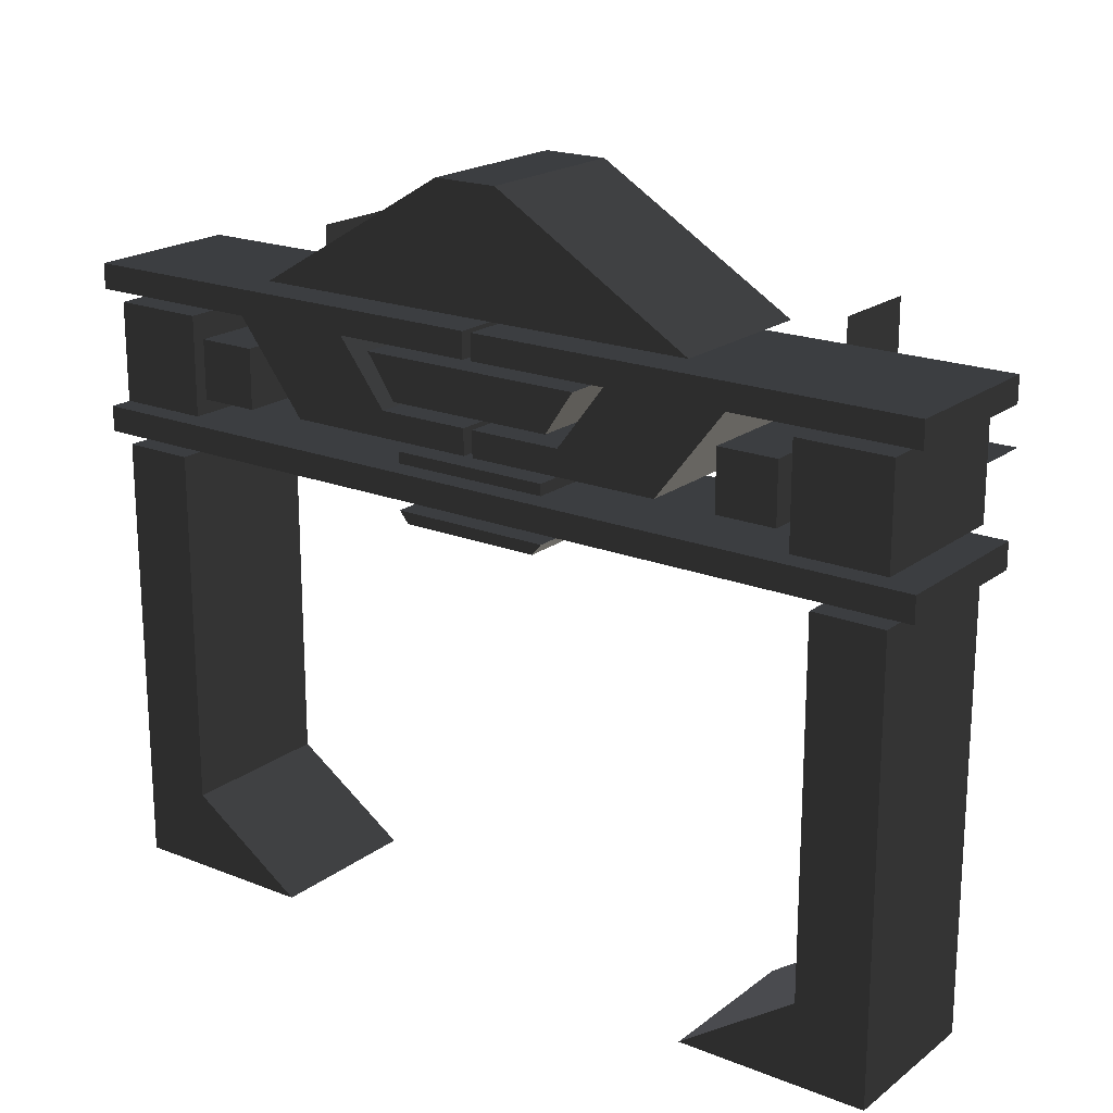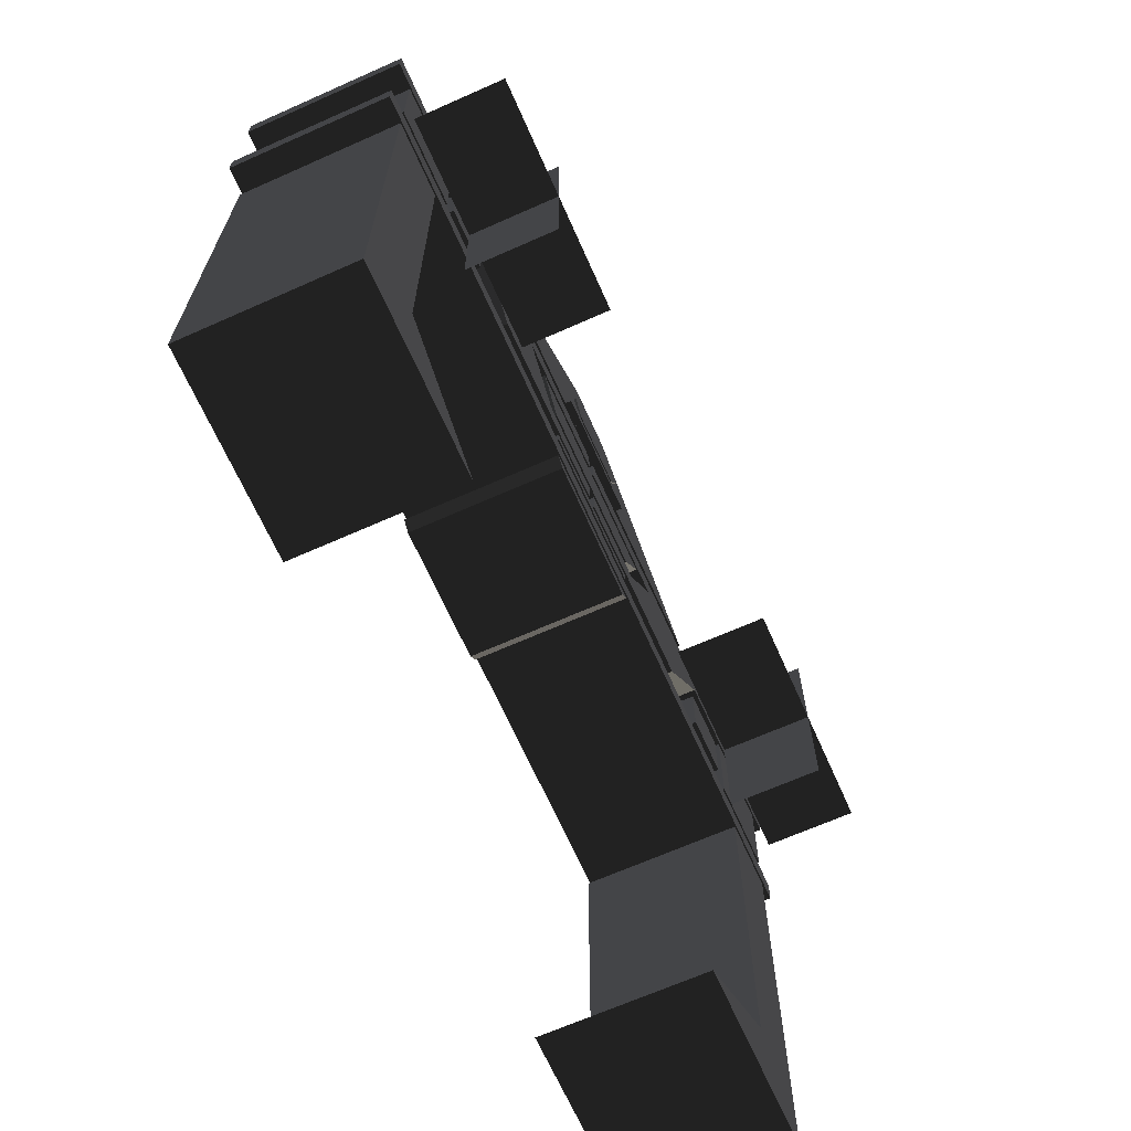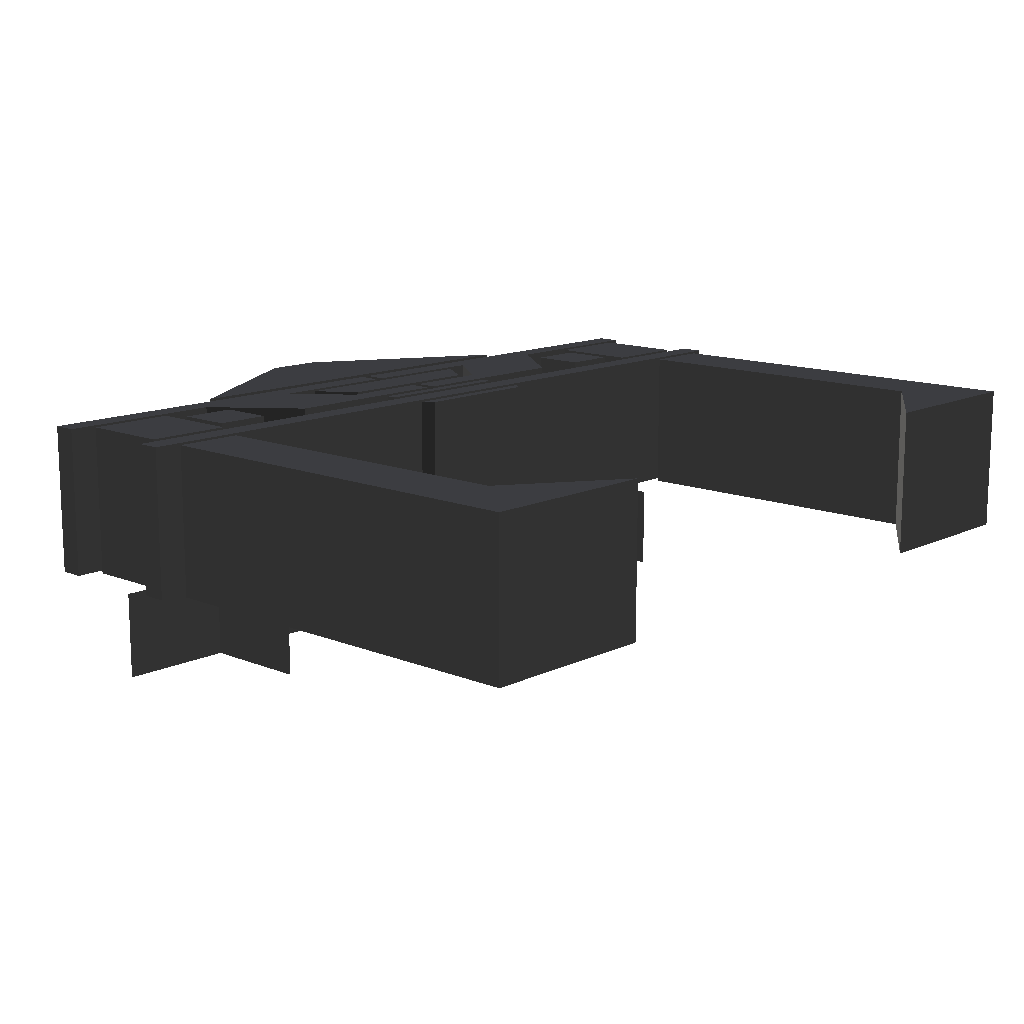
<metadata>
{"format":"obj","ext":"obj","renderer":"f3d","projection":"perspective","resolution":1024,"background":"white","views":[{"elev":19.7,"azim":-143.6,"up":"+Z"},{"elev":-67.3,"azim":-66.0,"up":"+Z"},{"elev":13.1,"azim":132.7,"up":"+Y"}]}
</metadata>
<code>
v 51.89 -6.672 -88.39
v 79.72 -6.672 -69.59
v 96.65 -6.672 -69.59
v 96.65 -6.672 -88.39
v 79.72 -6.672 15.42
v 96.65 -6.672 15.42
v 96.65 -6.672 -69.59
v 79.72 -6.672 -69.59
v 51.89 30.94 -88.39
v 79.72 30.94 -69.59
v 79.72 -6.672 -69.59
v 51.89 -6.672 -88.39
v 79.72 -6.672 15.42
v 79.72 -6.672 -69.59
v 79.72 30.94 -69.59
v 79.72 30.94 15.42
v 96.65 -6.672 -88.39
v 96.65 -6.672 -69.59
v 96.65 30.94 -69.59
v 96.65 30.94 -88.39
v 96.65 -6.672 15.42
v 96.65 30.94 15.42
v 96.65 30.94 -69.59
v 96.65 -6.672 -69.59
v 96.65 30.94 -88.39
v 96.65 30.94 -69.59
v 79.72 30.94 -69.59
v 51.89 30.94 -88.39
v 79.72 30.94 15.42
v 79.72 30.94 -69.59
v 96.65 30.94 -69.59
v 96.65 30.94 15.42
v 96.65 30.94 -88.39
v 51.89 30.94 -88.39
v 51.89 -6.672 -88.39
v 96.65 -6.672 -88.39
v 96.65 30.94 15.42
v 96.65 -6.672 15.42
v 79.72 -6.672 15.42
v 79.72 30.94 15.42
v 74.83 30.94 25.95
v 96.65 30.94 25.95
v 96.65 30.94 49.27
v 74.83 30.94 49.27
v 74.83 -6.672 25.95
v 96.65 -6.672 25.95
v 96.65 30.94 25.95
v 74.83 30.94 25.95
v 96.65 -6.672 25.95
v 96.65 -6.672 49.27
v 96.65 30.94 49.27
v 96.65 30.94 25.95
v 74.83 -6.672 49.27
v 74.83 30.94 49.27
v 96.65 30.94 49.27
v 96.65 -6.672 49.27
v 74.83 -6.672 25.95
v 74.83 30.94 25.95
v 74.83 30.94 49.27
v 74.83 -6.672 49.27
v 74.83 -6.672 25.95
v 74.83 -6.672 49.27
v 96.65 -6.672 49.27
v 96.65 -6.672 25.95
v 71.82 -6.672 30.47
v 71.82 -6.672 44.38
v 57.91 -6.672 44.38
v 57.91 -6.672 30.47
v 57.91 -6.672 44.38
v 57.91 30.94 44.38
v 57.91 30.94 30.47
v 57.91 -6.672 30.47
v 71.82 -6.672 44.38
v 71.82 30.94 44.38
v 57.91 30.94 44.38
v 57.91 -6.672 44.38
v 71.82 30.94 30.47
v 71.82 30.94 44.38
v 71.82 -6.672 44.38
v 71.82 -6.672 30.47
v 57.91 30.94 30.47
v 71.82 30.94 30.47
v 71.82 -6.672 30.47
v 57.91 -6.672 30.47
v 57.91 30.94 44.38
v 71.82 30.94 44.38
v 71.82 30.94 30.47
v 57.91 30.94 30.47
v 60.92 30.94 53.04
v 32.33 30.94 53.04
v 19.92 30.94 36.86
v 43.61 30.94 30.84
v 32.33 30.94 53.04
v 32.33 -6.672 53.04
v 19.92 -6.672 36.86
v 19.92 30.94 36.86
v 60.92 -6.672 53.04
v 43.61 -6.672 30.84
v 19.92 -6.672 36.86
v 32.33 -6.672 53.04
v 60.92 30.94 53.04
v 43.61 30.94 30.84
v 43.61 -6.672 30.84
v 60.92 -6.672 53.04
v 43.61 -6.672 30.84
v -1.899 -6.672 30.84
v -1.899 -6.672 36.86
v 19.92 -6.672 36.86
v 43.61 30.94 30.84
v -1.899 30.94 30.84
v -1.899 -6.672 30.84
v 43.61 -6.672 30.84
v -1.899 30.94 30.84
v -1.899 30.94 36.86
v -1.899 -6.672 36.86
v -1.899 -6.672 30.84
v 19.92 30.94 36.86
v 19.92 -6.672 36.86
v -1.899 -6.672 36.86
v -1.899 30.94 36.86
v 60.92 30.94 53.04
v 60.92 -6.672 53.04
v 32.33 -6.672 53.04
v 32.33 30.94 53.04
v 43.61 30.94 30.84
v 19.92 30.94 36.86
v -1.899 30.94 36.86
v -1.899 30.94 30.84
v -77.88 30.94 30.47
v -63.96 30.94 30.47
v -63.96 30.94 44.38
v -77.88 30.94 44.38
v -77.88 -6.672 30.47
v -63.96 -6.672 30.47
v -63.96 30.94 30.47
v -77.88 30.94 30.47
v -63.96 -6.672 30.47
v -63.96 -6.672 44.38
v -63.96 30.94 44.38
v -63.96 30.94 30.47
v -77.88 -6.672 44.38
v -77.88 30.94 44.38
v -63.96 30.94 44.38
v -63.96 -6.672 44.38
v -77.88 -6.672 30.47
v -77.88 30.94 30.47
v -77.88 30.94 44.38
v -77.88 -6.672 44.38
v -77.88 -6.672 30.47
v -77.88 -6.672 44.38
v -63.96 -6.672 44.38
v -63.96 -6.672 30.47
v -85.78 -6.672 15.42
v -85.78 30.94 15.42
v -102.7 30.94 15.42
v -102.7 -6.672 15.42
v -102.7 30.94 -88.39
v -57.94 30.94 -88.39
v -57.94 -6.672 -88.39
v -102.7 -6.672 -88.39
v -102.7 -6.672 15.42
v -102.7 -6.672 -69.59
v -85.78 -6.672 -69.59
v -85.78 -6.672 15.42
v -57.94 -6.672 -88.39
v -85.78 -6.672 -69.59
v -102.7 -6.672 -69.59
v -102.7 -6.672 -88.39
v -102.7 30.94 -69.59
v -102.7 -6.672 -69.59
v -102.7 -6.672 15.42
v -102.7 30.94 15.42
v -102.7 -6.672 -88.39
v -102.7 -6.672 -69.59
v -102.7 30.94 -69.59
v -102.7 30.94 -88.39
v -85.78 -6.672 15.42
v -85.78 -6.672 -69.59
v -85.78 30.94 -69.59
v -85.78 30.94 15.42
v -57.94 30.94 -88.39
v -85.78 30.94 -69.59
v -85.78 -6.672 -69.59
v -57.94 -6.672 -88.39
v -85.78 30.94 -69.59
v -102.7 30.94 -69.59
v -102.7 30.94 15.42
v -85.78 30.94 15.42
v -102.7 30.94 -88.39
v -102.7 30.94 -69.59
v -85.78 30.94 -69.59
v -57.94 30.94 -88.39
v -22.96 30.94 39.31
v 16.91 30.94 39.31
v 23.68 30.94 49.27
v -29.73 30.94 49.27
v 16.91 -6.672 39.31
v 23.68 -6.672 49.27
v 23.68 30.94 49.27
v 16.91 30.94 39.31
v -29.73 -6.672 49.27
v -29.73 30.94 49.27
v 23.68 30.94 49.27
v 23.68 -6.672 49.27
v -22.96 -6.672 39.31
v -29.73 -6.672 49.27
v 23.68 -6.672 49.27
v 16.91 -6.672 39.31
v -18.07 -0.6536 60.56
v 12.02 -0.6536 60.56
v 4.495 0.8509 85.38
v -10.55 0.8509 85.38
v -18.07 -8.176 60.56
v 12.02 -8.176 60.56
v 12.02 -0.6536 60.56
v -18.07 -0.6536 60.56
v 12.02 -8.176 60.56
v 4.495 -6.672 85.38
v 4.495 0.8509 85.38
v 12.02 -0.6536 60.56
v -10.55 -6.672 85.38
v -10.55 0.8509 85.38
v 4.495 0.8509 85.38
v 4.495 -6.672 85.38
v -18.07 -8.176 60.56
v -18.07 -0.6536 60.56
v -10.55 0.8509 85.38
v -10.55 -6.672 85.38
v -18.07 -8.176 60.56
v -10.55 -6.672 85.38
v 4.495 -6.672 85.38
v 12.02 -8.176 60.56
v 13.52 -6.672 12.79
v 15.78 -6.672 15.42
v -21.83 -6.672 15.42
v -19.58 -6.672 12.79
v -21.83 -6.672 15.42
v -21.83 30.94 15.42
v -19.58 30.94 12.79
v -19.58 -6.672 12.79
v 15.78 -6.672 15.42
v 15.78 30.94 15.42
v -21.83 30.94 15.42
v -21.83 -6.672 15.42
v 13.52 30.94 12.79
v 15.78 30.94 15.42
v 15.78 -6.672 15.42
v 13.52 -6.672 12.79
v -19.58 30.94 12.79
v 13.52 30.94 12.79
v 13.52 -6.672 12.79
v -19.58 -6.672 12.79
v -21.83 30.94 15.42
v 15.78 30.94 15.42
v 13.52 30.94 12.79
v -19.58 30.94 12.79
v 102.3 -6.672 17.68
v 102.3 -6.672 23.7
v -108.3 -6.672 23.7
v -108.3 -6.672 17.68
v -108.3 -6.672 23.7
v -108.3 30.94 23.7
v -108.3 30.94 17.68
v -108.3 -6.672 17.68
v 102.3 -6.672 23.7
v 102.3 30.94 23.7
v -108.3 30.94 23.7
v -108.3 -6.672 23.7
v 102.3 30.94 17.68
v 102.3 30.94 23.7
v 102.3 -6.672 23.7
v 102.3 -6.672 17.68
v -108.3 30.94 17.68
v 102.3 30.94 17.68
v 102.3 -6.672 17.68
v -108.3 -6.672 17.68
v -108.3 30.94 23.7
v 102.3 30.94 23.7
v 102.3 30.94 17.68
v -108.3 30.94 17.68
v 15.78 -6.672 25.95
v 15.78 -6.672 28.59
v -21.83 -6.672 28.59
v -21.83 -6.672 25.95
v -21.83 -6.672 28.59
v -21.83 30.94 28.59
v -21.83 30.94 25.95
v -21.83 -6.672 25.95
v 15.78 -6.672 28.59
v 15.78 30.94 28.59
v -21.83 30.94 28.59
v -21.83 -6.672 28.59
v 15.78 30.94 25.95
v 15.78 30.94 28.59
v 15.78 -6.672 28.59
v 15.78 -6.672 25.95
v -21.83 30.94 25.95
v 15.78 30.94 25.95
v 15.78 -6.672 25.95
v -21.83 -6.672 25.95
v -21.83 30.94 28.59
v 15.78 30.94 28.59
v 15.78 30.94 25.95
v -21.83 30.94 25.95
v -80.89 -6.672 25.95
v -80.89 -6.672 49.27
v -102.7 -6.672 49.27
v -102.7 -6.672 25.95
v -102.7 -6.672 49.27
v -102.7 30.94 49.27
v -102.7 30.94 25.95
v -102.7 -6.672 25.95
v -80.89 -6.672 49.27
v -80.89 30.94 49.27
v -102.7 30.94 49.27
v -102.7 -6.672 49.27
v -80.89 30.94 25.95
v -80.89 30.94 49.27
v -80.89 -6.672 49.27
v -80.89 -6.672 25.95
v -102.7 30.94 25.95
v -80.89 30.94 25.95
v -80.89 -6.672 25.95
v -102.7 -6.672 25.95
v -102.7 30.94 49.27
v -80.89 30.94 49.27
v -80.89 30.94 25.95
v -102.7 30.94 25.95
v -4.156 -6.672 51.53
v -4.156 -6.672 57.55
v -108.3 -6.672 57.55
v -108.3 -6.672 51.53
v -108.3 -6.672 57.55
v -108.3 30.94 57.55
v -108.3 30.94 51.53
v -108.3 -6.672 51.53
v -4.156 -6.672 57.55
v -4.156 30.94 57.55
v -108.3 30.94 57.55
v -108.3 -6.672 57.55
v -4.156 30.94 51.53
v -4.156 30.94 57.55
v -4.156 -6.672 57.55
v -4.156 -6.672 51.53
v -108.3 30.94 51.53
v -4.156 30.94 51.53
v -4.156 -6.672 51.53
v -108.3 -6.672 51.53
v -108.3 30.94 57.55
v -4.156 30.94 57.55
v -4.156 30.94 51.53
v -108.3 30.94 51.53
v 102.3 -6.672 57.55
v -1.899 -6.672 57.55
v -1.899 -6.672 51.53
v 102.3 -6.672 51.53
v 102.3 30.94 51.53
v 102.3 30.94 57.55
v 102.3 -6.672 57.55
v 102.3 -6.672 51.53
v 102.3 30.94 57.55
v -1.899 30.94 57.55
v -1.899 -6.672 57.55
v 102.3 -6.672 57.55
v -1.899 -6.672 57.55
v -1.899 30.94 57.55
v -1.899 30.94 51.53
v -1.899 -6.672 51.53
v -1.899 -6.672 51.53
v -1.899 30.94 51.53
v 102.3 30.94 51.53
v 102.3 -6.672 51.53
v -1.899 30.94 51.53
v -1.899 30.94 57.55
v 102.3 30.94 57.55
v 102.3 30.94 51.53
v 16.91 -6.672 39.31
v -29.73 -6.672 49.27
v -22.96 -6.672 39.31
v -29.73 -6.672 49.27
v -29.73 30.94 49.27
v -22.96 30.94 39.31
v -22.96 -6.672 39.31
v -29.73 30.94 49.27
v -29.73 -6.672 49.27
v 16.91 30.94 39.31
v 16.91 -6.672 39.31
v -22.96 30.94 39.31
v 16.91 30.94 39.31
v 16.91 -6.672 39.31
v -22.96 -6.672 39.31
v -29.73 30.94 49.27
v 16.91 30.94 39.31
v -22.96 30.94 39.31
v 6 -8.176 64.32
v 9.009 -8.176 70.34
v -15.06 -8.176 70.34
v -12.05 -8.176 64.32
v -15.06 -8.176 70.34
v -15.06 -3.662 70.34
v -12.05 -3.662 64.32
v -12.05 -8.176 64.32
v 9.009 -8.176 70.34
v 9.009 -3.662 70.34
v -15.06 -3.662 70.34
v -15.06 -8.176 70.34
v 6 -3.662 64.32
v 9.009 -3.662 70.34
v 9.009 -8.176 70.34
v 6 -8.176 64.32
v -12.05 -3.662 64.32
v 6 -3.662 64.32
v 6 -8.176 64.32
v -12.05 -8.176 64.32
v -15.06 -3.662 70.34
v 9.009 -3.662 70.34
v 6 -3.662 64.32
v -12.05 -3.662 64.32
v -4.156 -6.672 30.84
v -4.156 -6.672 36.86
v -25.97 -6.672 36.86
v -49.67 -6.672 30.84
v -38.38 -6.672 53.04
v -38.38 30.94 53.04
v -66.97 30.94 53.04
v -66.97 -6.672 53.04
v -4.156 -6.672 36.86
v -4.156 30.94 36.86
v -25.97 30.94 36.86
v -25.97 -6.672 36.86
v -4.156 30.94 30.84
v -4.156 30.94 36.86
v -4.156 -6.672 36.86
v -4.156 -6.672 30.84
v -49.67 30.94 30.84
v -4.156 30.94 30.84
v -4.156 -6.672 30.84
v -49.67 -6.672 30.84
v -25.97 30.94 36.86
v -4.156 30.94 36.86
v -4.156 30.94 30.84
v -49.67 30.94 30.84
v -66.97 30.94 53.04
v -49.67 30.94 30.84
v -49.67 -6.672 30.84
v -66.97 -6.672 53.04
v -38.38 30.94 53.04
v -25.97 30.94 36.86
v -49.67 30.94 30.84
v -66.97 30.94 53.04
v -25.97 -6.672 36.86
v -25.97 30.94 36.86
v -38.38 30.94 53.04
v -38.38 -6.672 53.04
v -49.67 -6.672 30.84
v -25.97 -6.672 36.86
v -38.38 -6.672 53.04
v -66.97 -6.672 53.04
v 51.14 -6.672 60.56
v 4.495 -6.672 88.39
v -10.55 -6.672 88.39
v -57.19 -6.672 60.56
v -10.55 -6.672 88.39
v -10.55 30.94 88.39
v -57.19 30.94 60.56
v -57.19 -6.672 60.56
v 4.495 -6.672 88.39
v 4.495 30.94 88.39
v -10.55 30.94 88.39
v -10.55 -6.672 88.39
v 51.14 30.94 60.56
v 4.495 30.94 88.39
v 4.495 -6.672 88.39
v 51.14 -6.672 60.56
v -57.19 30.94 60.56
v 51.14 30.94 60.56
v 51.14 -6.672 60.56
v -57.19 -6.672 60.56
v -10.55 30.94 88.39
v 4.495 30.94 88.39
v 51.14 30.94 60.56
v -57.19 30.94 60.56
v 67.12 -18.36 43.32
v 67.12 -18.36 27.05
v -73.18 -18.36 43.32
v -73.18 -18.36 27.05
v -4.266 23.21 22.27
v 66.81 -18.36 35.35
v -73.27 -18.36 33.65
v 70.29 -30.94 63.51
v 70.29 -9.219 63.51
v 70.29 -9.219 8.459
v 70.29 -30.94 8.459
v 70.29 -30.94 63.51
v 70.29 -9.219 63.51
v 70.29 -9.219 8.459
v 70.29 -30.94 8.459
v 98.69 -30.94 35.99
v 98.69 -9.219 35.99
v 41.89 -9.219 35.99
v 41.89 -30.94 35.99
v 98.69 -30.94 35.99
v 98.69 -9.219 35.99
v 41.89 -9.219 35.99
v 41.89 -30.94 35.99
v -70.3 -28.34 63.22
v -70.3 -6.612 63.22
v -70.3 -6.612 8.167
v -70.3 -28.34 8.167
v -70.3 -28.34 63.22
v -70.3 -6.612 63.22
v -70.3 -6.612 8.167
v -70.3 -28.34 8.167
v -41.9 -28.34 35.69
v -41.9 -6.612 35.69
v -98.71 -6.612 35.69
v -98.71 -28.34 35.69
v -41.9 -28.34 35.69
v -41.9 -6.612 35.69
v -98.71 -6.612 35.69
v -98.71 -28.34 35.69
v -330 22.22 24.48
v 330 28.29 24.48
g group0
g group1
f 13 15 16
f 15 13 14
f 12 10 11
f 10 12 9
f 7 5 6
f 5 7 8
f 4 2 3
f 2 4 1
f 39 37 38
f 37 39 40
f 33 35 36
f 35 33 34
f 32 30 31
f 30 32 29
f 27 25 26
f 25 27 28
f 22 24 21
f 24 22 23
f 19 17 18
f 17 19 20
g group2
f 64 62 63
f 62 64 61
f 60 58 59
f 58 60 57
f 53 55 56
f 55 53 54
f 51 49 50
f 49 51 52
f 46 48 45
f 48 46 47
f 43 41 42
f 41 43 44
g group3
f 86 88 87
f 88 86 85
f 83 81 84
f 81 83 82
f 78 80 79
f 80 78 77
f 76 74 73
f 74 76 75
f 69 71 70
f 71 69 72
f 65 67 66
f 67 65 68
g group4
f 126 128 125
f 128 126 127
f 123 121 122
f 121 123 124
f 119 117 118
f 117 119 120
f 115 113 114
f 113 115 116
f 109 111 112
f 111 109 110
f 105 107 108
f 107 105 106
f 101 103 104
f 103 101 102
f 98 100 97
f 100 98 99
f 94 96 93
f 96 94 95
f 90 92 89
f 92 90 91
g group5
f 152 150 151
f 150 152 149
f 148 146 147
f 146 148 145
f 141 143 144
f 143 141 142
f 139 137 138
f 137 139 140
f 134 136 133
f 136 134 135
f 131 129 130
f 129 131 132
g group6
f 191 189 192
f 189 191 190
f 188 186 185
f 186 188 187
f 183 181 184
f 181 183 182
f 180 178 177
f 178 180 179
f 174 176 175
f 176 174 173
f 171 169 172
f 169 171 170
f 165 167 166
f 167 165 168
f 163 161 164
f 161 163 162
f 159 157 160
f 157 159 158
f 156 154 153
f 154 156 155
g group7
f 232 230 231
f 230 232 229
f 228 226 227
f 226 228 225
f 221 223 224
f 223 221 222
f 219 217 218
f 217 219 220
f 214 216 213
f 216 214 215
f 212 210 211
f 210 212 209
f 205 207 208
f 207 205 206
f 201 203 204
f 203 201 202
f 199 197 198
f 197 199 200
f 195 193 194
f 193 195 196
g group8
f 254 256 255
f 256 254 253
f 251 249 252
f 249 251 250
f 246 248 247
f 248 246 245
f 244 242 241
f 242 244 243
f 237 239 238
f 239 237 240
f 236 234 233
f 234 236 235
g group9
f 278 280 279
f 280 278 277
f 275 273 276
f 273 275 274
f 270 272 271
f 272 270 269
f 268 266 265
f 266 268 267
f 261 263 262
f 263 261 264
f 257 259 258
f 259 257 260
g group10
f 302 304 303
f 304 302 301
f 299 297 300
f 297 299 298
f 294 296 295
f 296 294 293
f 292 290 289
f 290 292 291
f 285 287 286
f 287 285 288
f 281 283 282
f 283 281 284
g group11
f 326 328 327
f 328 326 325
f 323 321 324
f 321 323 322
f 318 320 319
f 320 318 317
f 316 314 313
f 314 316 315
f 309 311 310
f 311 309 312
f 305 307 306
f 307 305 308
g group12
f 350 352 351
f 352 350 349
f 347 345 348
f 345 347 346
f 342 344 343
f 344 342 341
f 340 338 337
f 338 340 339
f 333 335 334
f 335 333 336
f 329 331 330
f 331 329 332
g group13
f 375 373 376
f 373 375 374
f 372 370 369
f 370 372 371
f 365 367 366
f 367 365 368
f 363 361 364
f 361 363 362
f 358 360 359
f 360 358 357
f 356 354 353
f 354 356 355
g group14
f 390 388 391
f 388 390 389
f 380 382 381
f 382 380 383
g group15
f 416 418 417
f 418 416 415
f 413 411 414
f 411 413 412
f 408 410 409
f 410 408 407
f 406 404 403
f 404 406 405
f 399 401 400
f 401 399 402
f 398 396 395
f 396 398 397
g group16
f 455 457 456
f 457 455 458
f 453 451 454
f 451 453 452
f 447 449 448
f 449 447 450
f 446 444 443
f 444 446 445
f 439 441 440
f 441 439 442
f 437 435 438
f 435 437 436
f 432 434 433
f 434 432 431
f 430 428 427
f 428 430 429
f 426 424 423
f 424 426 425
f 419 421 420
f 421 419 422
g group17
f 479 481 480
f 481 479 482
f 477 475 478
f 475 477 476
f 473 471 474
f 471 473 472
f 470 468 467
f 468 470 469
f 466 464 463
f 464 466 465
f 459 461 460
f 461 459 462
g group18
f 495 496 494
f 491 490 492
f 499 498 500
f 503 504 502
f 502 504 505
f 498 501 500
f 490 493 492
f 494 496 497
f 515 514 516
f 519 520 518
f 507 506 508
f 511 512 510
f 506 509 508
f 510 512 513
f 514 517 516
f 518 520 521

</code>
